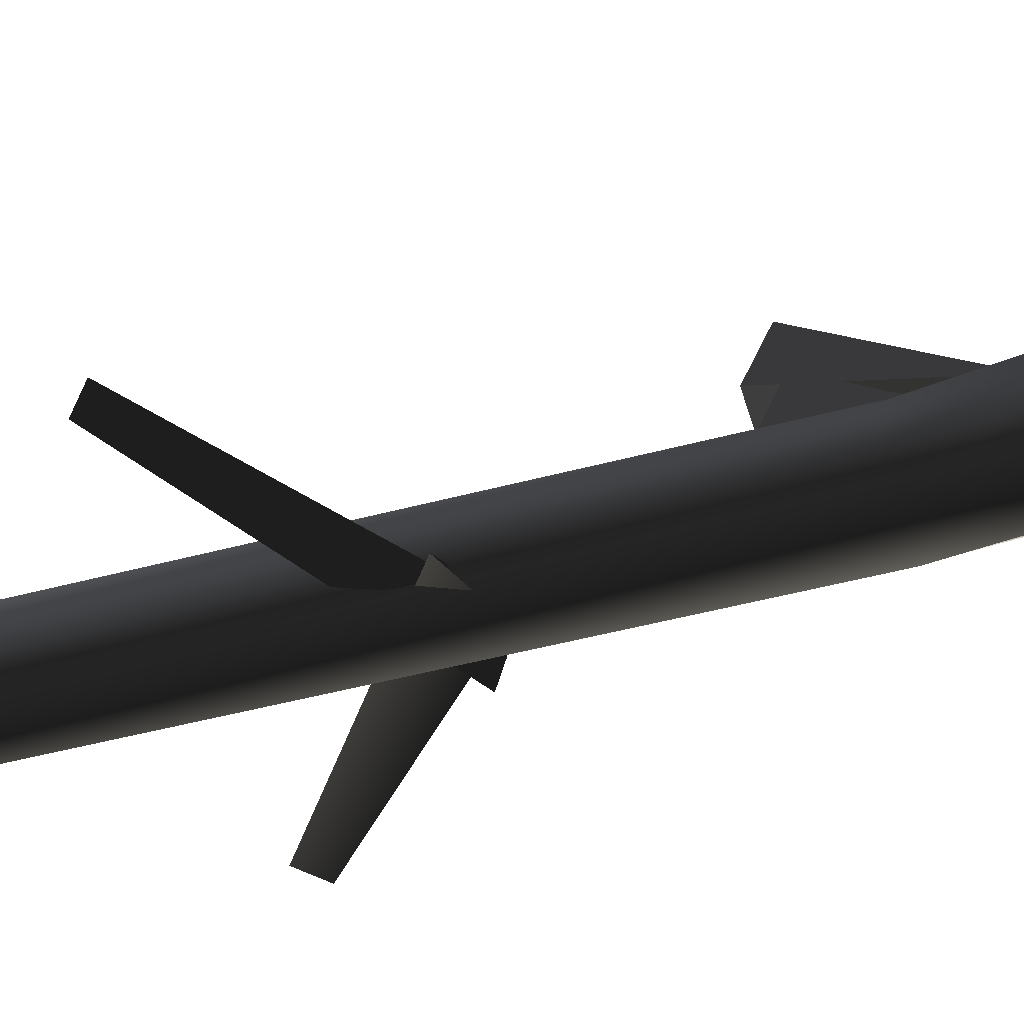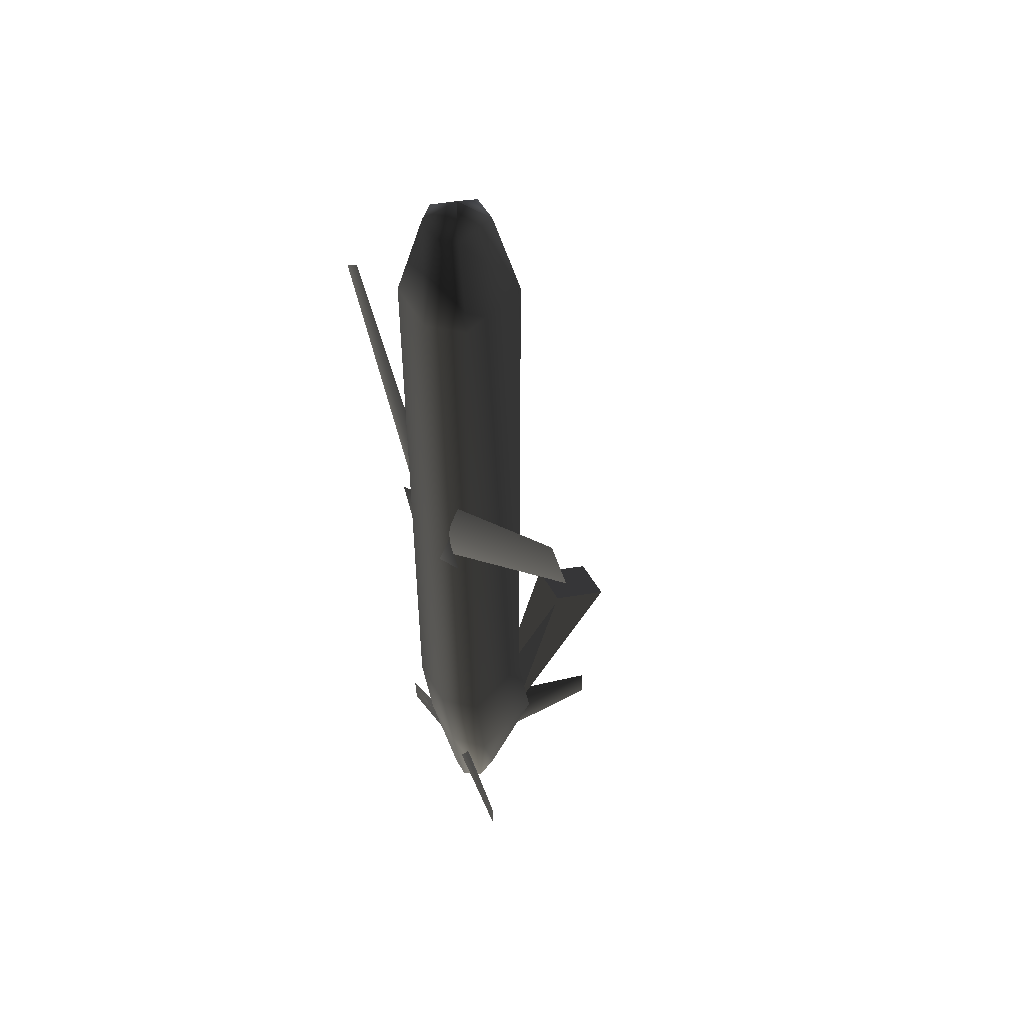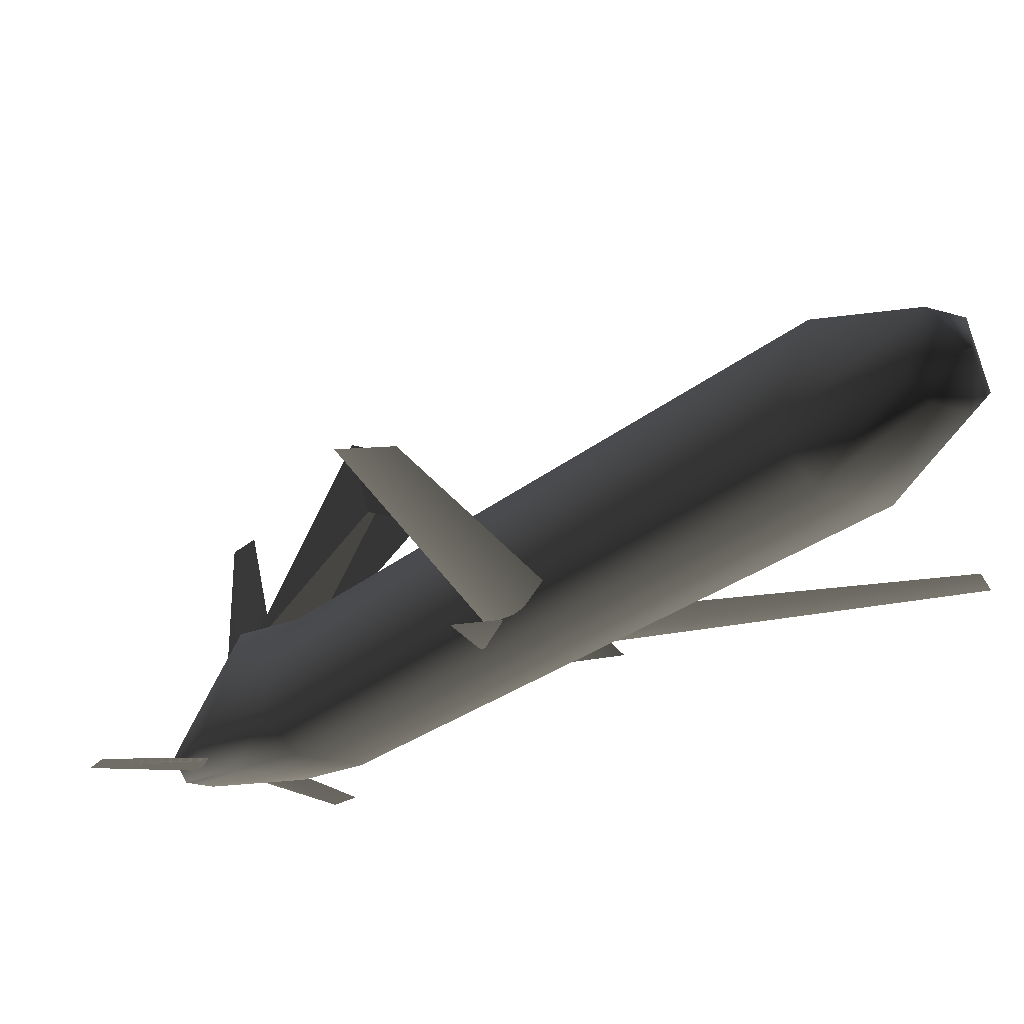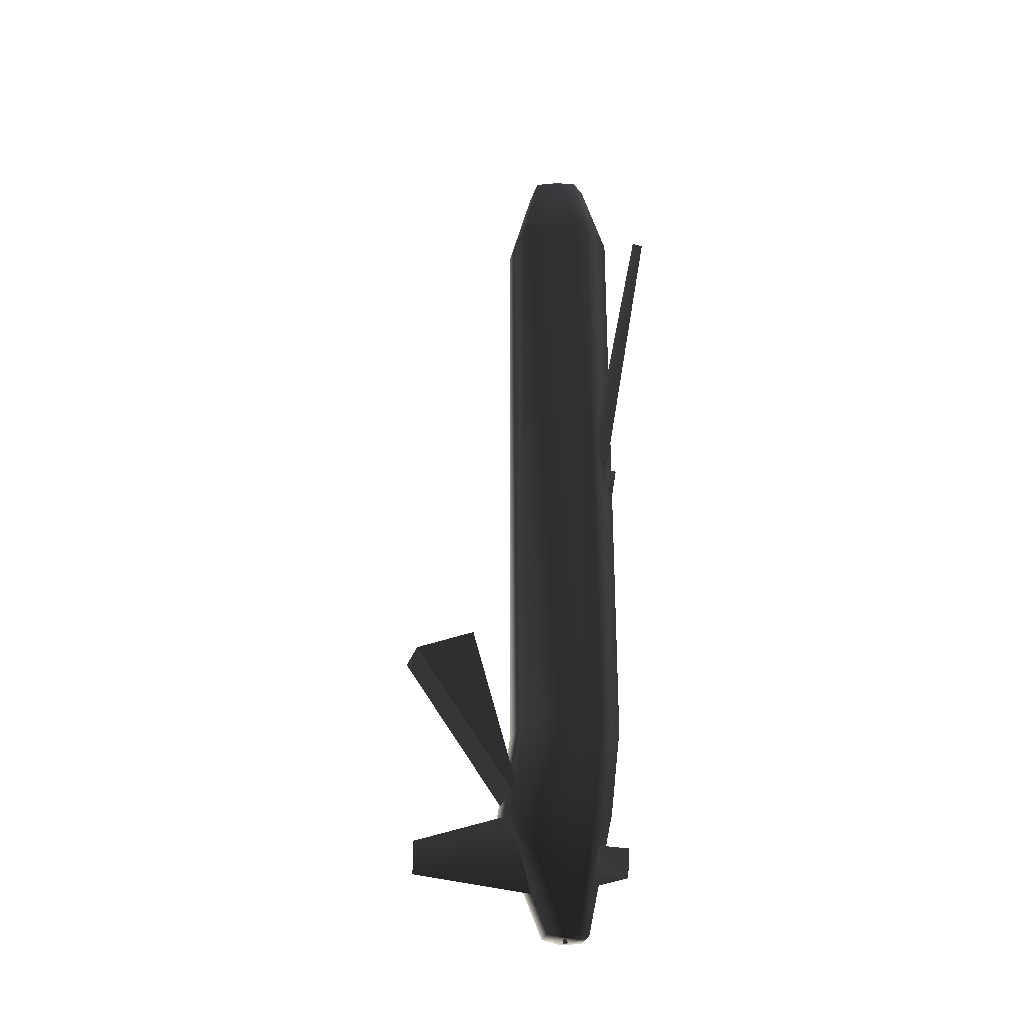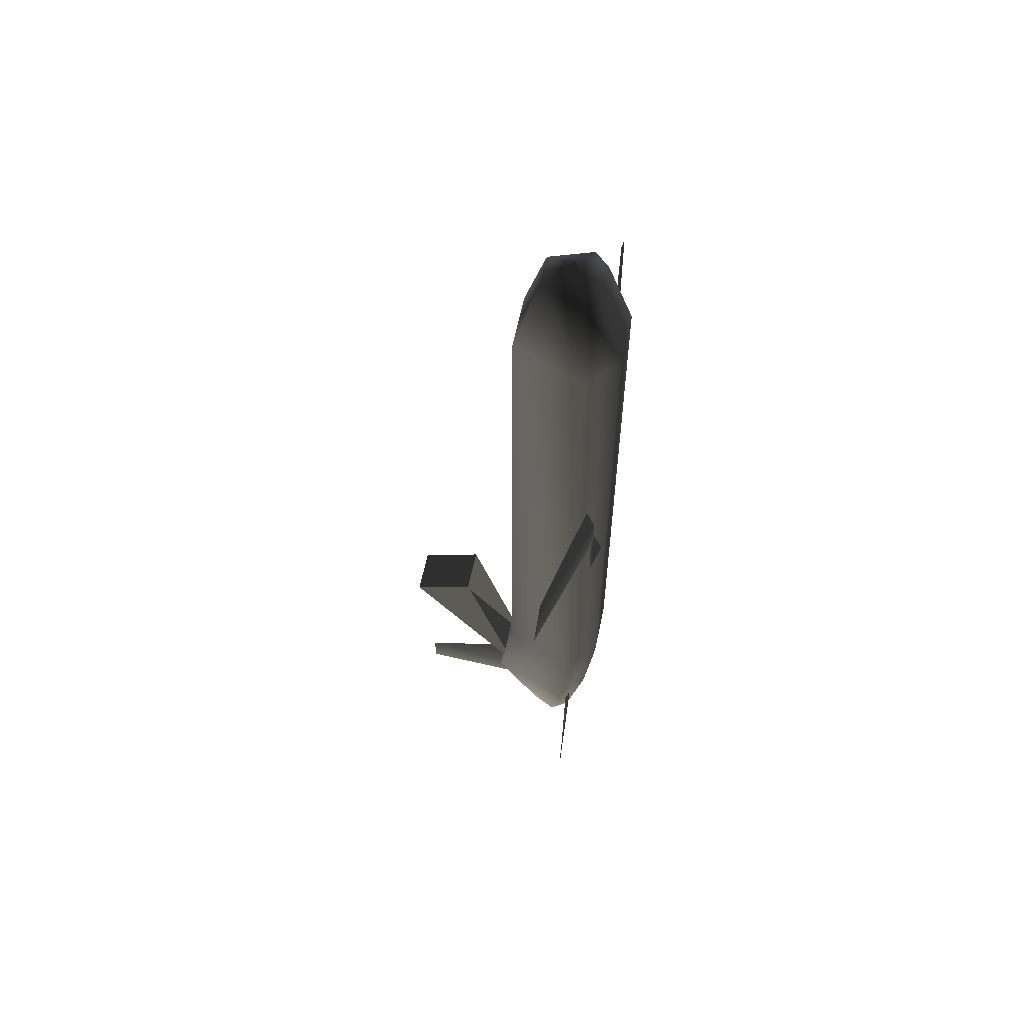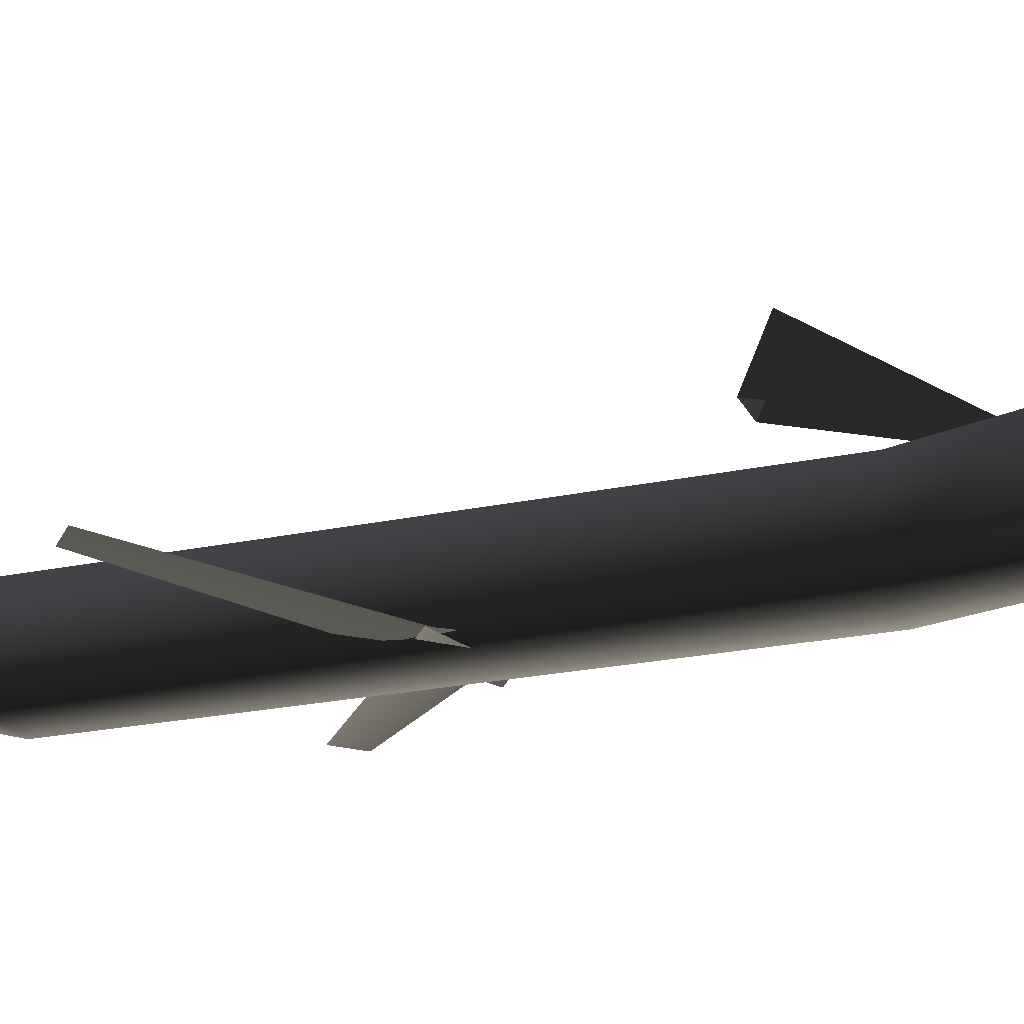
<metadata>
{"format":"obj","ext":"obj","renderer":"f3d","projection":"perspective","resolution":1024,"background":"white","views":[{"elev":-48.7,"azim":106.6,"up":"+Y"},{"elev":51.4,"azim":61.7,"up":"+Z"},{"elev":-20.2,"azim":-30.9,"up":"+Y"},{"elev":-30.5,"azim":-106.7,"up":"+Z"},{"elev":61.5,"azim":-78.1,"up":"+Z"},{"elev":-22.2,"azim":110.7,"up":"+Y"}]}
</metadata>
<code>
v  -0.03722 0.1154 -1.659
v  0.03722 0.1154 -1.659
v  0.07444 0.03676 -1.659
v  -0.07444 0.03676 -1.659
v  -0.03722 -0.02387 -1.659
v  0.03722 -0.02387 -1.659
v  0.09078 0.209 -0.9428
v  0.09078 0.209 1.16
v  0.1816 -0.02787 1.16
v  0.1816 -0.02737 -0.9428
v  0.09522 -0.004768 1.454
v  0.09078 -0.1306 1.16
v  0.04761 -0.05522 1.454
v  0.04761 0.1336 1.454
v  0 0.03918 1.524
v  0.09078 -0.1306 -0.9428
v  0.1851 -0.00203 -1.25
v  0.09257 -0.0943 -1.25
v  0.09257 0.2556 -1.25
v  -0.1851 -0.00203 -1.25
v  -0.09257 0.2556 -1.25
v  -0.09078 0.209 -0.9428
v  -0.1816 -0.02737 -0.9428
v  -0.09257 -0.0943 -1.25
v  -0.09078 0.209 1.16
v  -0.1816 -0.02787 1.16
v  -0.09078 -0.1306 -0.9428
v  -0.04761 0.1336 1.454
v  -0.09522 -0.004768 1.454
v  -0.09078 -0.1306 1.16
v  -0.04761 -0.05522 1.454
v  -0.07227 0.3887 -0.6243
v  -0.07227 0.5877 -0.7116
v  -0.07227 0.2128 -1.245
v  0.07227 0.3887 -0.6243
v  0.07227 0.2128 -1.245
v  0.07227 0.5877 -0.7116
v  0.7947 -0.009472 0.5891
v  -0.001391 -0.1003 -0.08929
v  -0.1101 -0.08137 -0.02992
v  0.7036 -0.01107 0.6679
v  -0.2199 -0.1003 0.02745
v  -0.1112 -0.1192 -0.03192
v  0.003303 -0.01308 -1.405
v  0.002221 -0.03109 -1.327
v  0.357 -0.05241 -1.468
v  0.002221 -0.03109 -1.482
v  0.3476 -0.05184 -1.564
v  0.001139 -0.04909 -1.405
v  0 0.5646 -1.38
v  0 0.1487 -1.221
v  0.03468 0.1487 -1.371
v  0 0.5646 -1.494
v  0 0.1487 -1.521
v  -0.03468 0.1487 -1.371
v  0.1027 -0.08137 -0.01755
v  -0.005987 -0.1003 -0.07699
v  -0.8025 -0.009472 0.6009
v  0.1038 -0.1192 -0.01956
v  0.2124 -0.1003 0.03988
v  -0.7114 -0.01107 0.6798
v  -0.3476 -0.05184 -1.564
v  -0.357 -0.05241 -1.468
v  -0.002221 -0.03109 -1.327
v  -0.003303 -0.01308 -1.405
v  -0.002221 -0.03109 -1.482
v  -0.001139 -0.04909 -1.405
v  -0.0054 0.04006 -1.664
v  -0.0054 0.05086 -1.664
v  -0.0054 0.05086 -1.675
v  -0.0054 0.04006 -1.675
v  0.0054 0.04006 -1.664
v  0.0054 0.05086 -1.664
v  0.0054 0.04006 -1.675
v  0.0054 0.05086 -1.675
v  -0.0054 0.04006 -1.666
v  -0.0054 0.05086 -1.666
v  -0.0054 0.05086 -1.677
v  -0.0054 0.04006 -1.677
v  0.0054 0.04006 -1.666
v  0.0054 0.05086 -1.666
v  0.0054 0.04006 -1.677
v  0.0054 0.05086 -1.677
g frm-mfuselg
f 1 2 3
f 4 1 3
f 5 4 3
f 3 6 5
f 7 8 9
f 10 7 9
f 9 8 11
f 10 9 12
f 9 11 13
f 12 9 13
f 8 14 11
f 11 14 15
f 13 11 15
f 16 10 12
f 17 10 16
f 18 17 16
f 2 19 17
f 3 2 17
f 17 19 10
f 3 17 18
f 6 3 18
f 19 7 10
f 4 20 21
f 1 4 21
f 21 20 22
f 20 23 22
f 5 24 20
f 4 5 20
f 20 24 23
f 22 23 25
f 23 26 25
f 24 27 23
f 23 27 26
f 25 26 28
f 26 29 28
f 27 30 26
f 26 30 29
f 30 31 29
f 28 29 15
f 29 31 15
f 6 18 24
f 5 6 24
f 24 18 27
f 18 16 27
f 27 16 30
f 16 12 30
f 30 12 31
f 12 13 31
f 31 13 15
f 22 25 8
f 7 22 8
f 25 28 14
f 8 25 14
f 21 22 7
f 19 21 7
f 1 21 19
f 2 1 19
f 14 28 15
g frm-tafuselg
f 32 33 34
f 35 36 37
f 35 37 33
f 32 35 33
f 33 37 36
f 34 33 36
g frm-lwingz
f 38 39 40
f 41 42 43
f 40 42 41
f 40 41 38
f 43 39 38
f 38 41 43
g frm-alfinz
f 44 45 46
f 47 44 46
f 46 48 47
f 49 47 48
f 45 49 48
f 48 46 45
g frm-tafinz
f 50 51 52
f 53 50 52
f 52 54 53
f 53 54 55
f 50 53 55
f 55 51 50
g frm-lwingz1
f 56 57 58
f 59 60 61
f 61 60 56
f 58 61 56
f 58 57 59
f 59 61 58
g frm-alfinz1
f 62 63 64
f 65 66 62
f 64 65 62
f 63 62 66
f 64 63 66
f 66 67 64
g frm-thrust
f 68 69 70
f 71 68 70
f 72 73 69
f 68 72 69
f 74 75 73
f 72 74 73
f 71 70 75
f 74 71 75
f 72 68 71
f 74 72 71
f 69 73 75
f 70 69 75
g frm-trail
f 76 77 78
f 79 76 78
f 80 81 77
f 76 80 77
f 82 83 81
f 80 82 81
f 79 78 83
f 82 79 83
f 80 76 79
f 82 80 79
f 77 81 83
f 78 77 83
g frm-rocket
f 68 69 70
f 71 68 70
f 72 73 69
f 68 72 69
f 74 75 73
f 72 74 73
f 71 70 75
f 74 71 75
f 72 68 71
f 74 72 71
f 69 73 75
f 70 69 75

</code>
